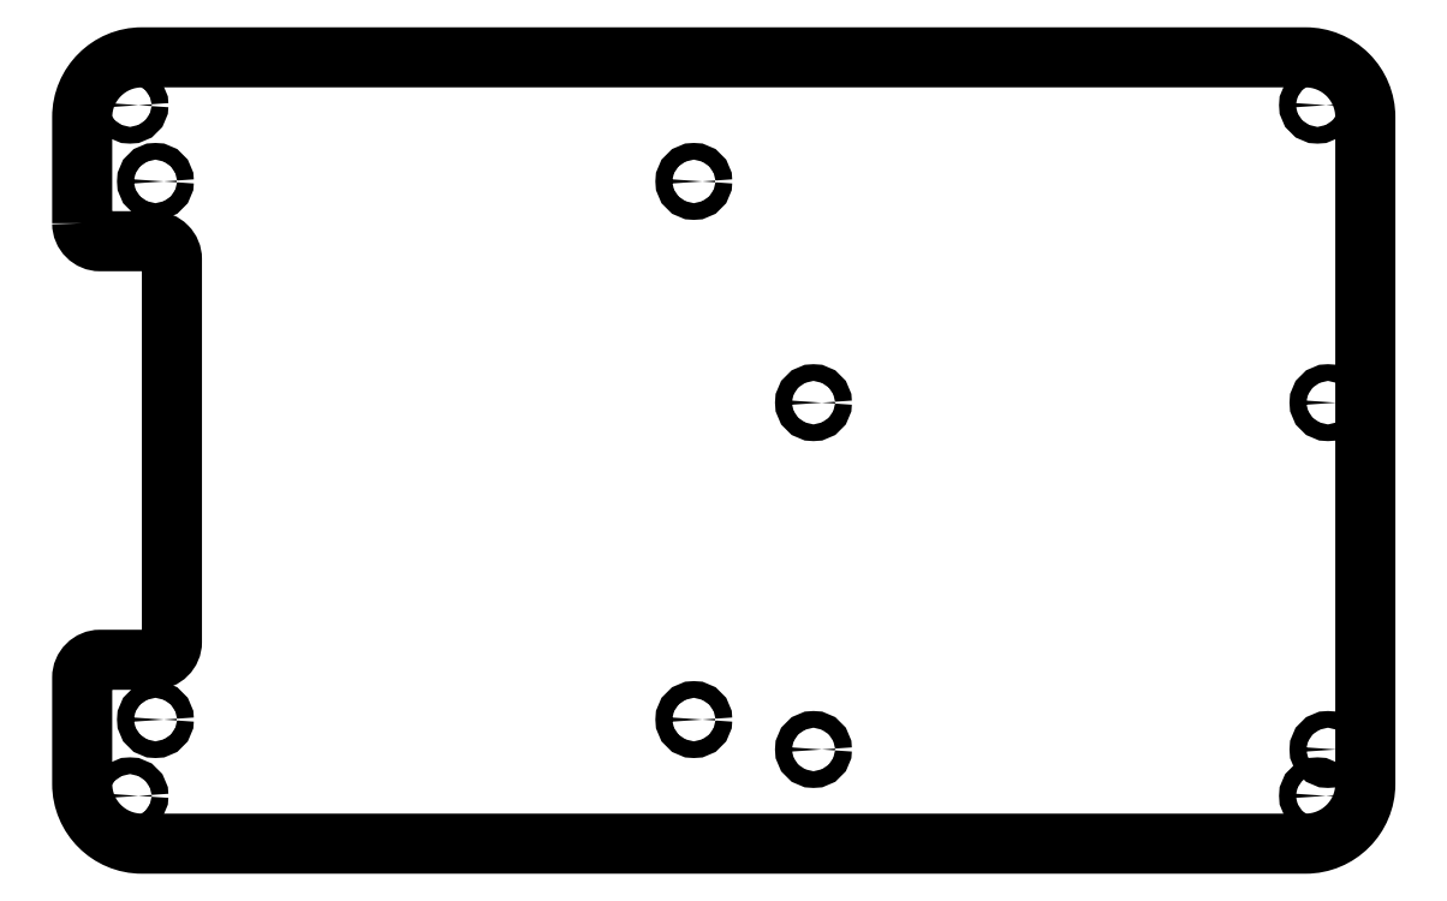
<metadata>
{"format":"dxf","ext":"dxf","renderer":"ezdxf+matplotlib","layout":"modelspace","background":"white","min_lineweight":24,"dpi":150}
</metadata>
<code>
0
SECTION
2
ENTITIES
0
LWPOLYLINE
8
0
90
16
70
1
43
0
10
-107.3
20
38
42
0.4142
10
-104.2
20
35
10
-95.25
20
35
42
-0.4142
10
-92.25
20
32
10
-92.25
20
-32
42
-0.4142
10
-95.25
20
-35
10
-104.2
20
-35
42
0.4142
10
-107.2
20
-38
10
-107.2
20
-55.75
42
0.4142
10
-97.25
20
-65.75
10
97.25
20
-65.75
42
0.4142
10
107.3
20
-55.75
10
107.3
20
55.75
42
0.4142
10
97.25
20
65.75
10
-97.25
20
65.75
42
0.4142
10
-107.3
20
55.75
0
CIRCLE
8
0
10
-5
20
-45
30
0
40
1.4
210
0
220
-0
230
1
0
CIRCLE
8
0
10
15
20
8
30
0
40
1.4
210
0
220
-0
230
1
0
CIRCLE
8
0
10
-5
20
45
30
0
40
1.4
210
0
220
-0
230
1
0
CIRCLE
8
0
10
101
20
8
30
0
40
1.4
210
0
220
-0
230
1
0
CIRCLE
8
0
10
15
20
-50
30
0
40
1.4
210
0
220
-0
230
1
0
CIRCLE
8
0
10
-95
20
-45
30
0
40
1.4
210
0
220
-0
230
1
0
CIRCLE
8
0
10
-99.25
20
57.75
30
0
40
1.4
210
0
220
-0
230
1
0
CIRCLE
8
0
10
101
20
-50
30
0
40
1.4
210
0
220
-0
230
1
0
CIRCLE
8
0
10
99.25
20
57.75
30
0
40
1.4
210
0
220
-0
230
1
0
CIRCLE
8
0
10
-95
20
45
30
0
40
1.4
210
0
220
-0
230
1
0
CIRCLE
8
0
10
-99.25
20
-57.75
30
0
40
1.4
210
0
220
-0
230
1
0
CIRCLE
8
0
10
99.25
20
-57.75
30
0
40
1.4
210
0
220
-0
230
1
0
ENDSEC
0
EOF

</code>
